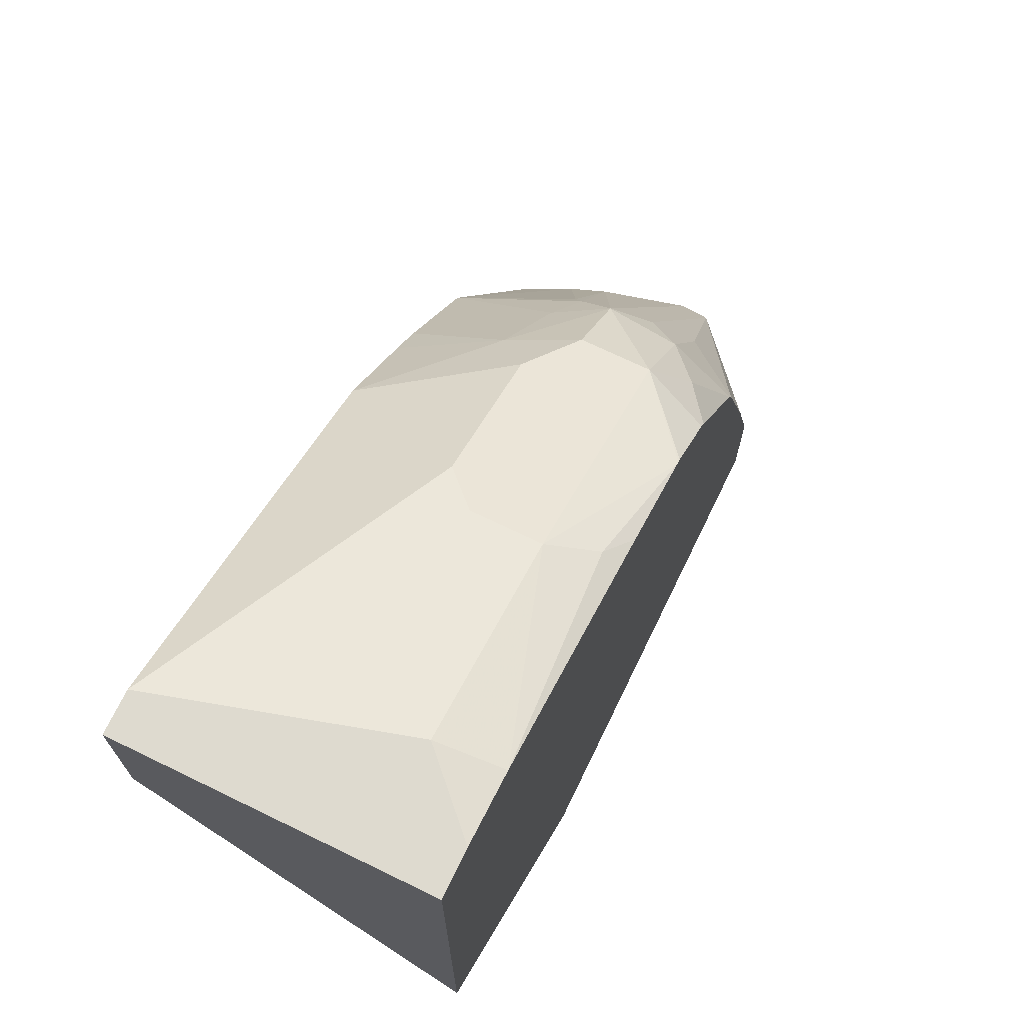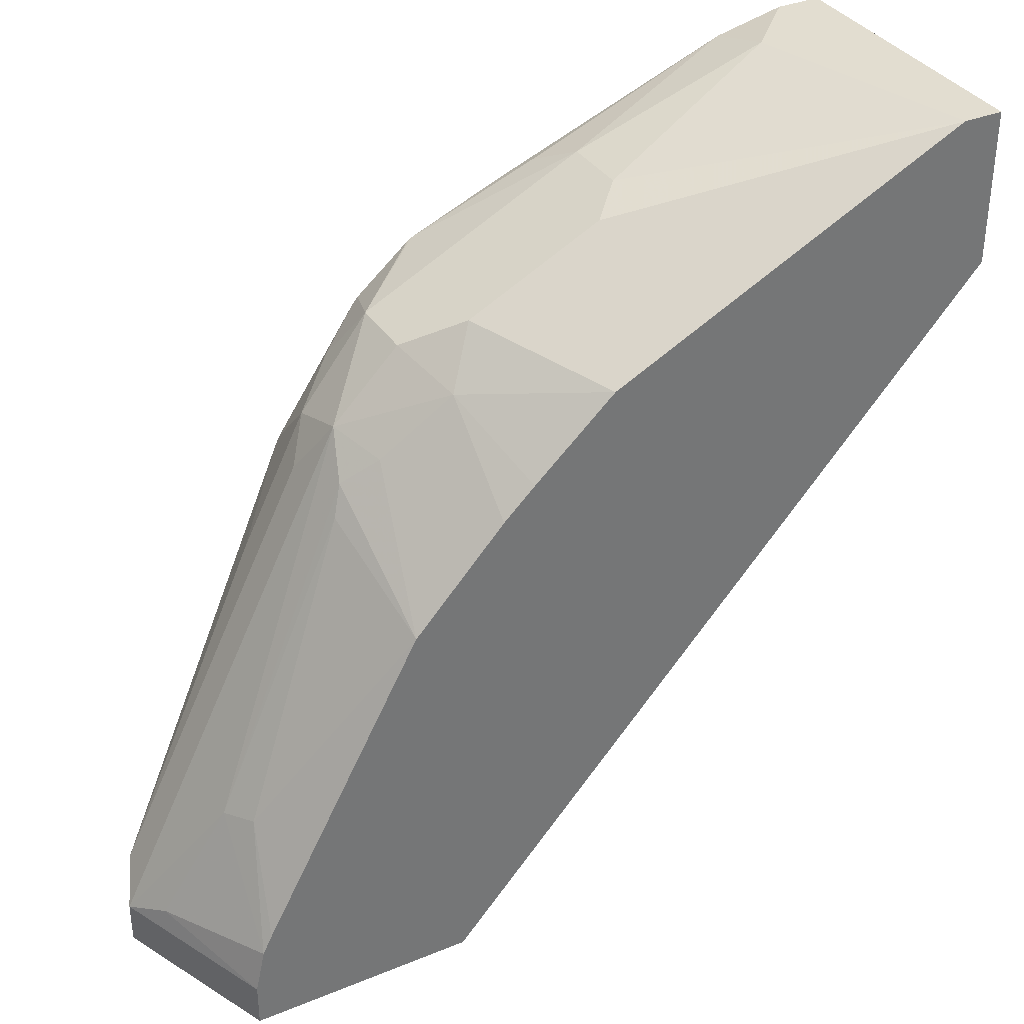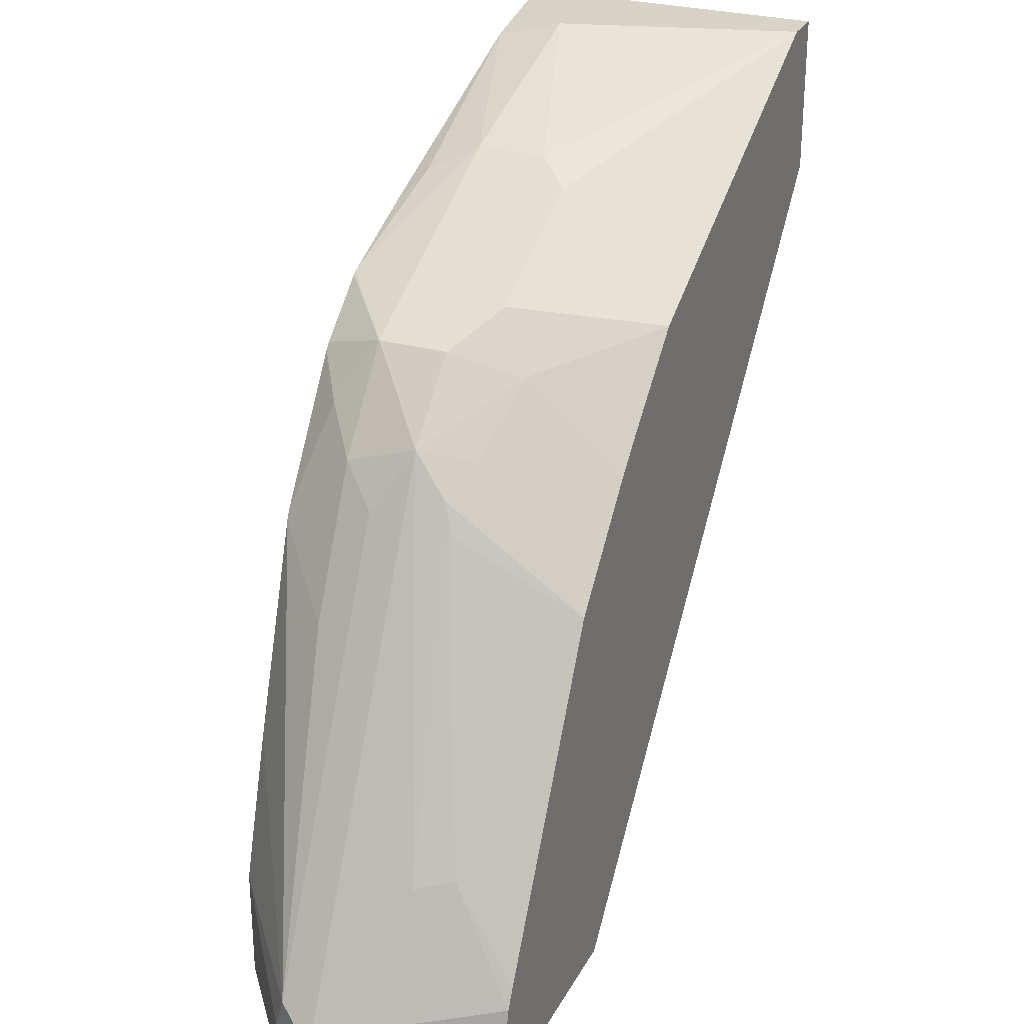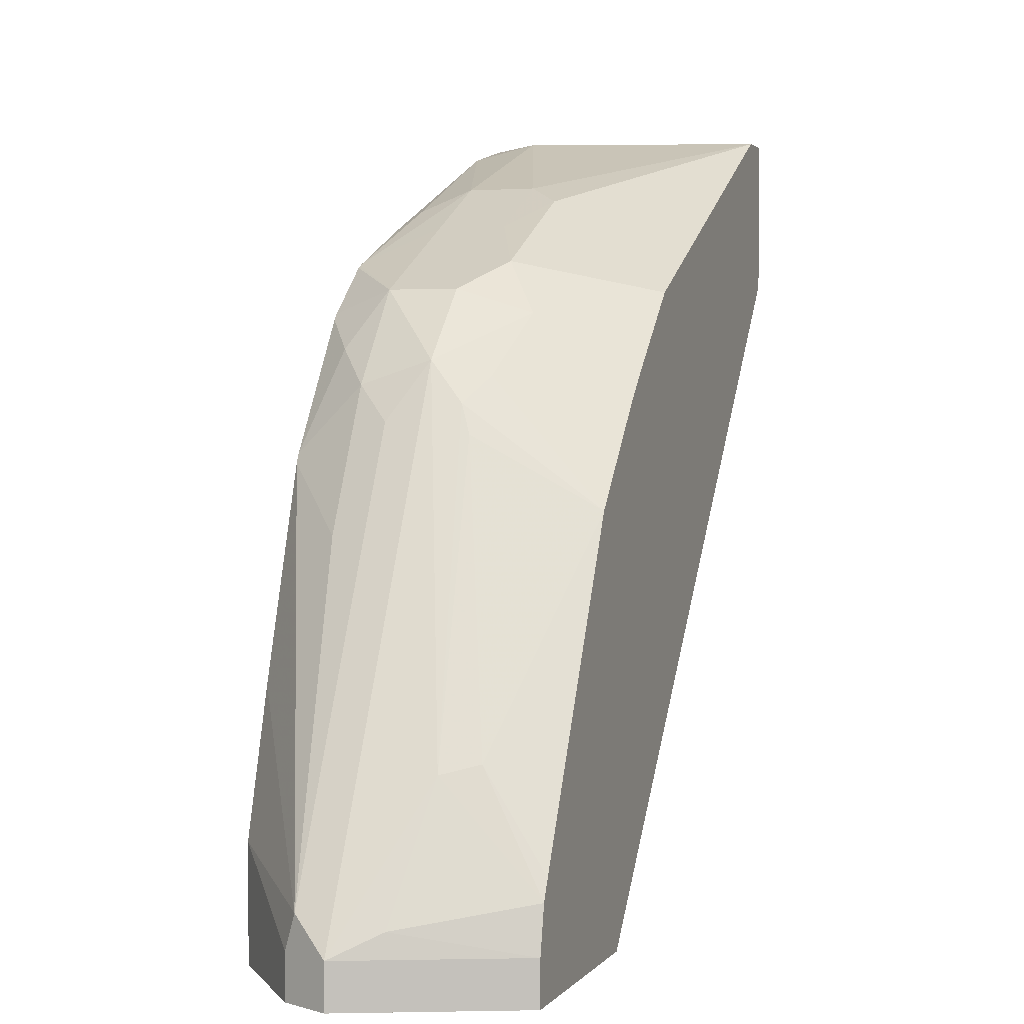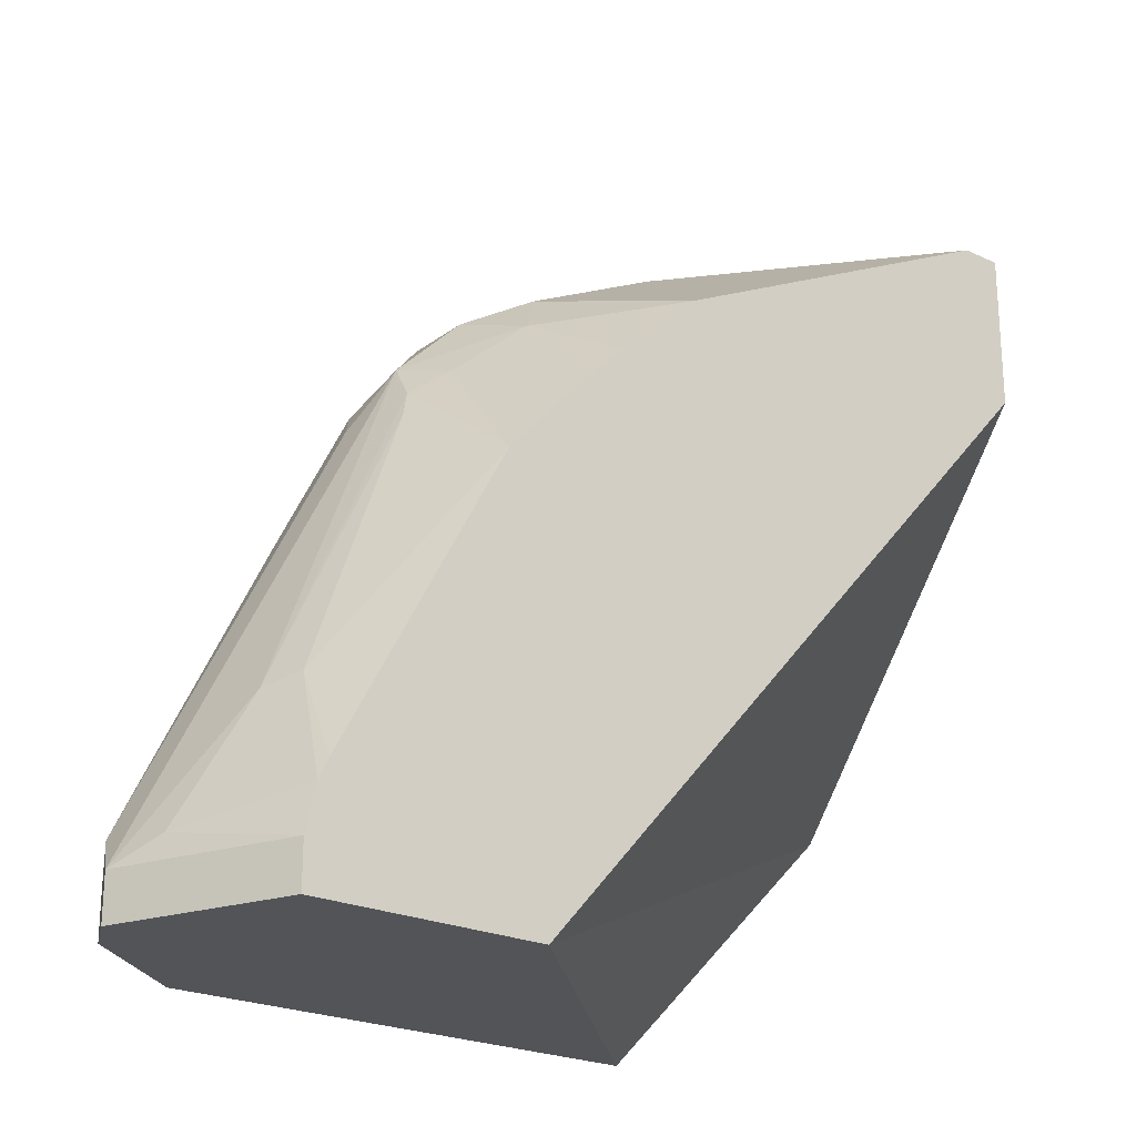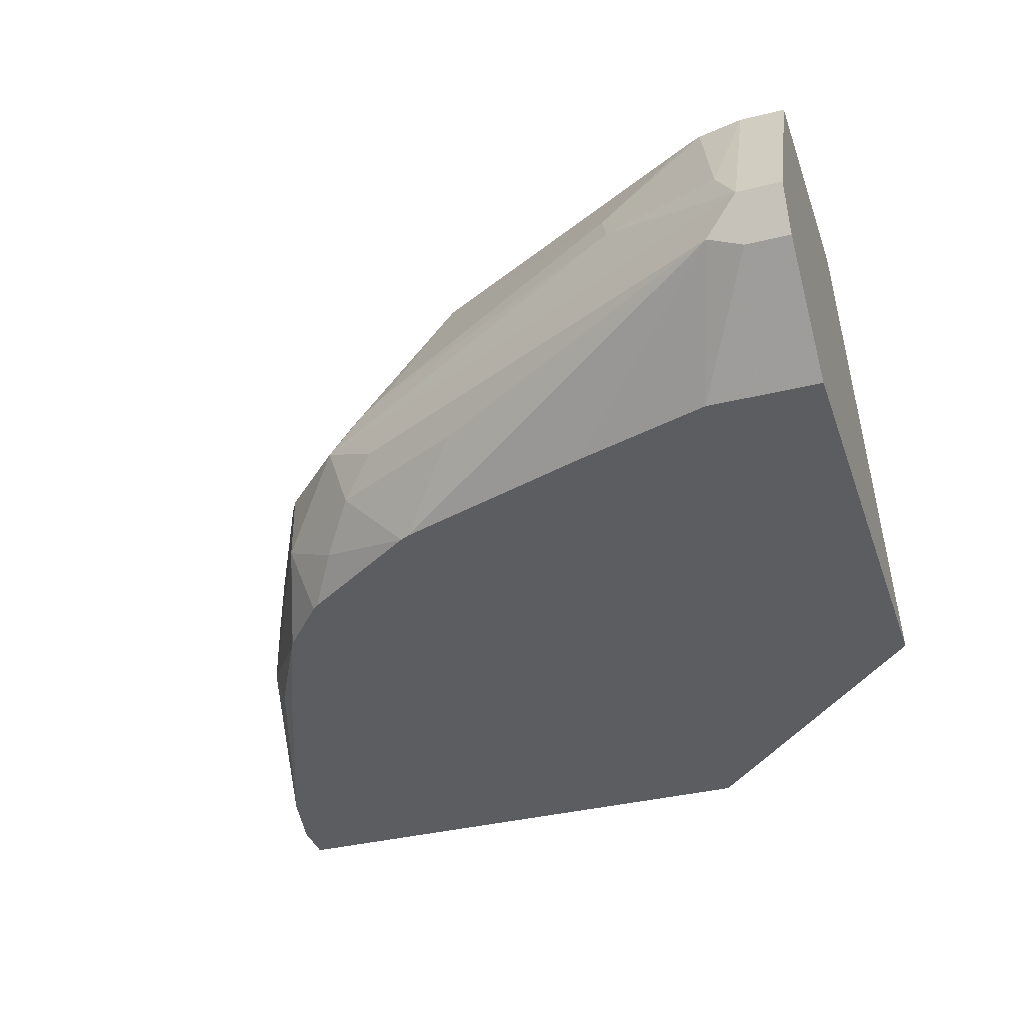
<metadata>
{"format":"obj","ext":"obj","renderer":"f3d","projection":"perspective","resolution":1024,"background":"white","views":[{"elev":71.0,"azim":-64.1,"up":"+Z"},{"elev":35.2,"azim":151.6,"up":"+Z"},{"elev":27.9,"azim":113.4,"up":"+Z"},{"elev":2.5,"azim":108.9,"up":"+Z"},{"elev":-23.0,"azim":141.4,"up":"+Z"},{"elev":-36.4,"azim":107.8,"up":"+Y"}]}
</metadata>
<code>
v 0.9418 -0.06142 -0.09499
v 0.9418 -0.06142 -0.08188
v 0.9366 -0.07165 -0.07164
v 0.9349 -0.07507 -0.09499
v 0.9213 -0.01175 -0.09499
v 0.9213 -0.01175 -0.08188
v 0.9349 -0.04777 -0.07507
v 0.9162 -0.04095 -0.03837
v 0.894 -0.06142 0.01367
v 0.8752 -0.07165 0.05117
v 0.9015 -0.101 -0.0614
v 0.9349 -0.07507 -0.08188
v 0.888 -0.08189 0.02048
v 0.8686 -0.101 0.03956
v 0.8889 -0.101 -0.02046
v 0.9015 -0.101 -0.09499
v 0.854 -0.01175 -0.09499
v 0.9183 -0.01175 -0.06865
v 0.911 -0.03072 -0.03581
v 0.8735 -0.04777 0.04777
v 0.8701 -0.05119 0.05628
v 0.8667 -0.06142 0.06823
v 0.8675 -0.08189 0.06141
v 0.8672 -0.101 0.04231
v 0.7603 -0.101 -0.09499
v 0.6839 -0.101 -0.01768
v 0.6839 -0.01175 0.09631
v 0.9154 -0.01175 -0.06284
v 0.8667 -0.01175 0.02729
v 0.8599 -0.04607 0.06396
v 0.8394 -0.04095 0.08187
v 0.8462 -0.06142 0.08871
v 0.8462 -0.08189 0.08871
v 0.8548 -0.09212 0.07165
v 0.8415 -0.101 0.0805
v 0.6839 -0.101 0.1433
v 0.6839 -0.01175 0.1433
v 0.8394 -0.01175 0.05708
v 0.8299 -0.01175 0.06615
v 0.8053 -0.01175 0.08871
v 0.8292 -0.05119 0.09724
v 0.8053 -0.06142 0.1092
v 0.8399 -0.101 0.08234
v 0.8053 -0.08189 0.1092
v 0.8213 -0.101 0.09759
v 0.8222 -0.101 0.09713
v 0.8232 -0.101 0.09654
v 0.6975 -0.101 0.1433
v 0.6961 -0.01175 0.1433
v 0.7916 -0.01175 0.09554
v 0.7882 -0.05119 0.1177
v 0.778 -0.06142 0.1228
v 0.778 -0.08189 0.1228
v 0.7848 -0.09554 0.116
v 0.7937 -0.101 0.1092
v 0.7189 -0.101 0.1385
v 0.7166 -0.08189 0.1433
f 24 34 35
f 26 36 37
f 26 37 27
f 29 38 30
f 31 40 41
f 31 38 39
f 31 39 40
f 31 41 32
f 23 34 24
f 30 38 31
f 23 33 34
f 17 26 27
f 22 32 33
f 22 31 32
f 22 30 31
f 21 30 22
f 21 29 30
f 20 29 21
f 19 29 20
f 19 28 29
f 18 28 19
f 32 41 42
f 17 25 26
f 14 23 24
f 22 33 23
f 32 42 44
f 40 50 41
f 33 43 35
f 13 23 14
f 54 56 55
f 53 56 54
f 53 57 56
f 52 57 53
f 49 52 51
f 49 57 52
f 48 56 57
f 45 54 55
f 45 53 54
f 44 53 45
f 42 53 44
f 42 52 53
f 42 51 52
f 41 51 42
f 41 49 51
f 41 50 49
f 36 49 37
f 36 57 49
f 36 48 57
f 33 47 43
f 33 46 47
f 33 45 46
f 33 44 45
f 33 35 34
f 32 44 33
f 11 25 16
f 1 5 6
f 11 36 26
f 5 37 49
f 5 27 37
f 5 17 27
f 4 11 16
f 4 12 11
f 3 15 11
f 3 14 15
f 3 23 13
f 3 10 23
f 3 12 4
f 3 11 12
f 5 49 50
f 2 10 3
f 2 8 9
f 2 7 8
f 2 6 7
f 1 6 2
f 1 17 5
f 1 25 17
f 1 16 25
f 1 4 16
f 1 3 4
f 1 2 3
f 11 26 25
f 2 9 10
f 5 50 40
f 3 13 14
f 5 39 38
f 11 48 36
f 11 56 48
f 11 55 56
f 11 45 55
f 5 40 39
f 11 47 46
f 11 43 47
f 11 35 43
f 11 24 35
f 11 14 24
f 11 15 14
f 10 22 23
f 11 46 45
f 8 22 9
f 9 22 10
f 5 38 29
f 5 29 28
f 5 28 18
f 6 18 7
f 7 18 8
f 5 18 6
f 8 19 20
f 8 20 21
f 8 21 22
f 8 18 19

</code>
